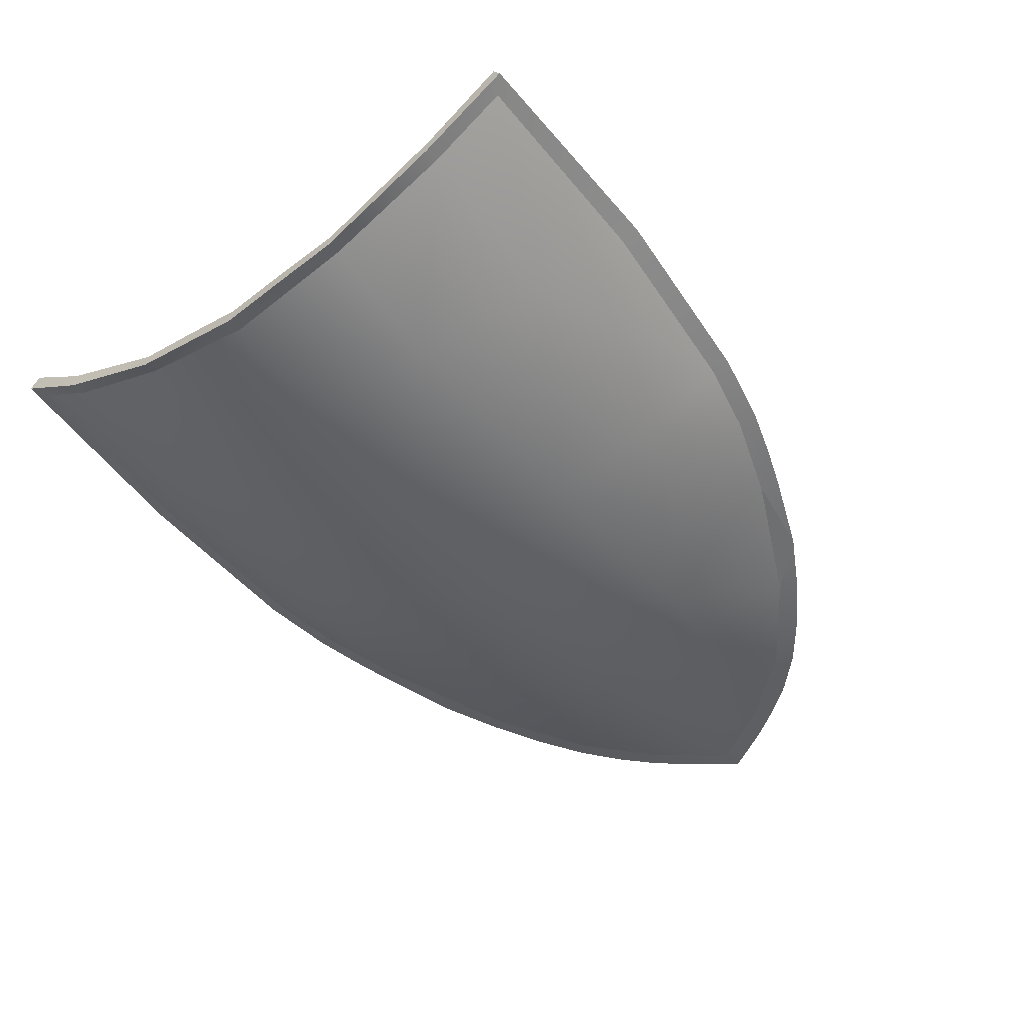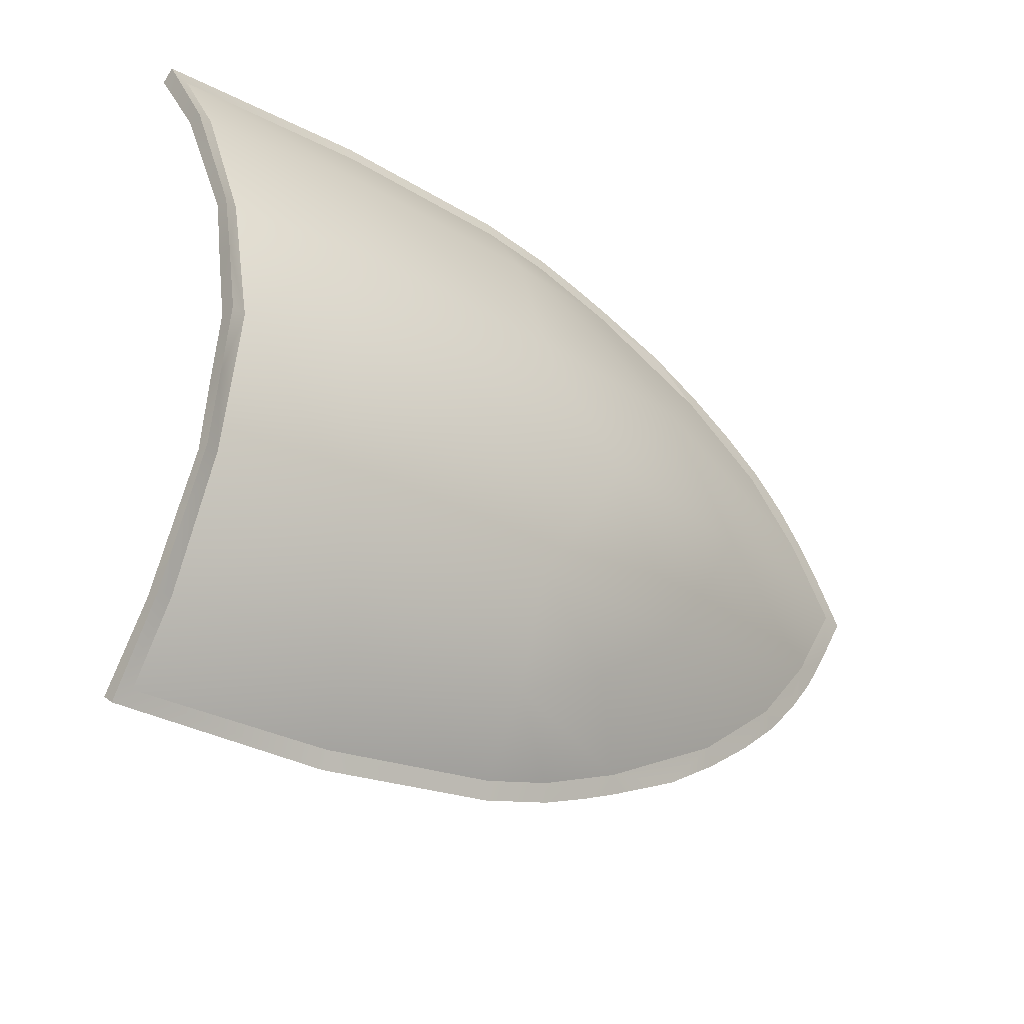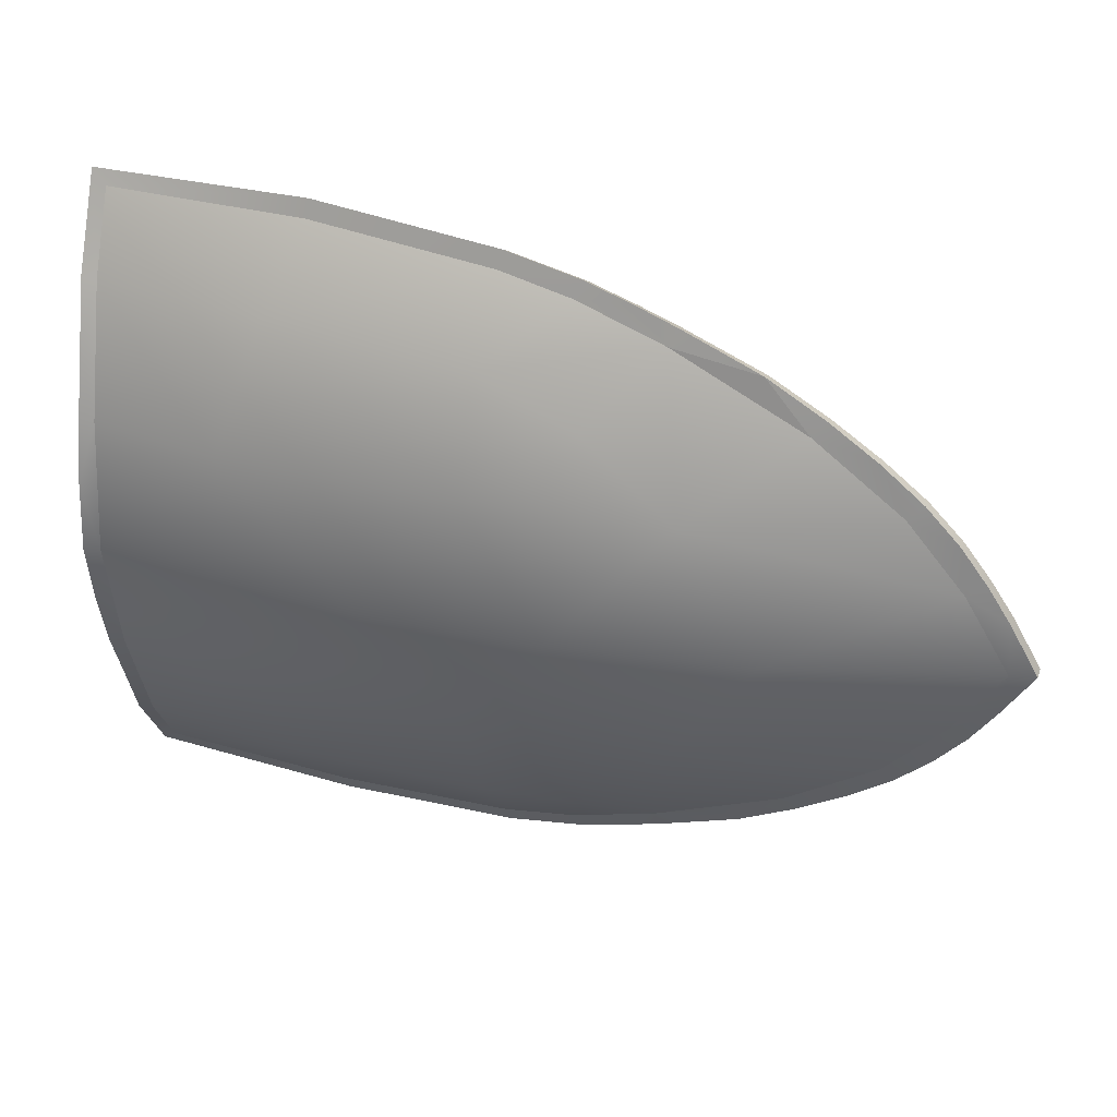
<metadata>
{"format":"obj","ext":"obj","renderer":"f3d","projection":"perspective","resolution":1024,"background":"white","views":[{"elev":-41.3,"azim":-51.0,"up":"+Y"},{"elev":-28.5,"azim":-50.4,"up":"+Z"},{"elev":36.5,"azim":8.6,"up":"+Z"}]}
</metadata>
<code>
o heater_shield_heatershield2
v 4.492 -3.39 7.37
v 7.91 -4.117 5.707
v 6.753 -3.693 6.976
v 2.592 -4.515 5.496
v 0.0053 -3.927 6.605
v 2.232 -2.91 8.163
v 0.3858 -2.518 8.562
v -5.192 -2.834 6.97
v -9.555 -0.4411 8.869
v -9.647 -1.621 6.93
v -4.347 -1.5 8.953
v -0.2032 -4.908 3.613
v 5.004 -5.296 3.613
v 10.25 -4.614 3.976
v 11.78 -4.941 2.179
v 7.101 -5.839 0.1623
v 13 -5.199 0.1623
v 11.78 -4.941 -1.854
v 5.004 -5.296 -3.288
v 10.25 -4.614 -3.651
v 7.91 -4.117 -5.383
v 4.492 -3.39 -7.046
v -9.755 -3.529 0.1623
v -6.406 -3.963 3.613
v -9.709 -2.88 3.613
v 2.592 -4.515 -5.172
v 0.0053 -3.927 -6.281
v -0.2032 -4.908 -3.288
v -5.192 -2.834 -6.645
v -6.406 -3.963 -3.288
v -9.647 -1.621 -6.606
v -9.709 -2.88 -3.288
v -6.896 -4.251 0.1623
v -2.779 -5.209 0.1623
v 1.935 -5.763 0.1623
v 2.232 -2.91 -7.838
v 0.3858 -2.518 -8.237
v -4.347 -1.5 -8.629
v -9.555 -0.4411 -8.545
v 8.246 -4.01 6.119
v 9.541 -4.286 5.241
v 10.67 -4.525 4.339
v 11.58 -4.718 3.393
v 12.28 -4.868 2.462
v 12.9 -4.999 1.529
v 13.68 -5.166 0.1623
v 12.9 -4.999 -1.205
v 12.28 -4.868 -2.179
v 11.58 -4.718 -3.068
v 10.67 -4.525 -4.015
v 9.541 -4.286 -4.917
v 8.246 -4.01 -5.794
v 6.753 -3.693 -6.651
v 4.729 -3.263 -7.486
v 3.651 -3.034 -7.883
v 2.409 -2.77 -8.287
v 0.4994 -2.364 -8.691
v -4.287 -1.322 -9.083
v -9.933 -0.2193 -8.915
v -10.05 -1.621 -6.606
v -10.06 -2.28 -4.939
v -10.09 -2.939 -3.288
v -10.17 -3.291 -1.639
v -10.19 -3.577 0.1623
v -10.17 -3.291 1.963
v -10.09 -2.939 3.613
v -10.06 -2.28 5.264
v -10.05 -1.621 6.93
v -9.933 -0.2193 9.239
v -4.287 -1.322 9.407
v 0.4994 -2.364 9.016
v 2.409 -2.77 8.611
v 3.651 -3.034 8.207
v 4.729 -3.263 7.811
v -10.08 -2.851 -1.595
v -10.09 -3.117 0.1623
v 1.962 -4.246 -3.188
v -10.03 -2.582 -3.288
v -10.01 -1.906 -4.904
v -9.981 -1.194 -6.604
v 1.15 -3.086 -6.546
v 8.311 -3.66 -5.647
v 4.794 -2.912 -7.291
v 6.826 -3.344 -6.477
v -9.879 0.1284 -8.663
v -4.216 -0.9728 -8.84
v 0.5717 -2.015 -8.46
v 2.481 -2.421 -8.067
v 3.715 -2.683 -7.676
v -9.981 -1.194 6.929
v -9.879 0.1284 8.987
v -4.216 -0.9728 9.164
v 1.15 -3.086 6.871
v 1.962 -4.246 3.512
v -10.01 -1.906 5.228
v -10.03 -2.582 3.613
v -10.08 -2.851 1.92
v 1.889 -4.588 0.1623
v 12.42 -4.747 0.1623
v 0.5717 -2.015 8.784
v 4.794 -2.912 7.615
v 2.481 -2.421 8.391
v 8.311 -3.66 5.972
v 10.73 -4.175 4.24
v 11.64 -4.368 3.321
v 12.35 -4.517 2.42
v 12.96 -4.649 1.513
v 13.75 -4.816 0.1623
v 12.96 -4.649 -1.188
v 12.35 -4.517 -2.096
v 11.64 -4.368 -2.996
v 10.73 -4.175 -3.916
v 9.606 -3.935 -4.795
v 6.826 -3.344 6.801
v 9.606 -3.935 5.12
v 3.715 -2.683 8
v -0.9577 -3.339 -2.349
v -0.6743 -1.979 -2.349
v -0.9553 -3.311 -2.615
v -0.6743 -1.979 -2.617
v 0.005 1.085 -2.349
v 0.0344 1.217 -2.618
v 0.0344 1.217 -2.133
v 0.0989 1.508 -2.162
v 0.0989 1.508 2.486
v 0.0344 1.217 2.458
v 0.0344 1.217 2.943
v 0.005 1.085 2.674
v -0.6743 -1.979 2.941
v -0.6743 -1.979 2.674
v -0.9553 -3.311 2.94
v -0.9577 -3.339 2.674
v -1.4 -4.283 3.166
v -1.154 -3.411 2.443
v -1.4 -4.283 2.443
v -1.115 -3.32 3.166
v -0.0375 -4.274 2.443
v 0.2251 -3.822 3.166
v -0.0375 -4.274 3.166
v 0.1768 -4.014 2.443
v 0.4185 -0.2862 2.695
v 0.483 0.0048 -2.381
v 0.483 0.0048 2.695
v 0.4185 -0.2862 -2.381
v -0.2008 0.1564 2.695
v -0.2653 -0.1346 -2.381
v -0.2653 -0.1346 2.695
v -0.2008 0.1564 -2.381
v 0.7182 1.066 -2.133
v 0.7182 1.066 2.458
v 0.7827 1.357 2.486
v 0.7827 1.357 -2.162
v 0.6888 0.9331 -2.349
v 0.7182 1.066 -2.618
v 0.6889 0.9331 2.674
v 0.7182 1.066 2.943
v -1.4 -4.283 -2.119
v 0.1768 -4.014 -2.118
v -1.154 -3.411 -2.118
v -0.0375 -4.274 -2.119
v -0.0375 -4.274 -2.841
v -1.115 -3.32 -2.841
v 0.225 -3.822 -2.841
v -1.4 -4.283 -2.841
v 0.1068 -3.692 -2.615
v 0.0096 -2.131 -2.349
v 0.1044 -3.72 -2.349
v 0.0096 -2.131 -2.617
v 0.0096 -2.131 2.941
v 0.0096 -2.131 2.674
v 0.1068 -3.692 2.94
v 0.1044 -3.72 2.674
v 4.492 -3.39 7.37
v 7.91 -4.117 5.707
v 6.753 -3.693 6.976
v 2.232 -2.91 8.163
v 0.3858 -2.518 8.562
v 0.0053 -3.927 6.605
v -5.192 -2.834 6.97
v -9.555 -0.4411 8.869
v -9.647 -1.621 6.93
v 5.004 -5.296 3.613
v 2.592 -4.515 5.496
v -0.2032 -4.908 3.613
v 11.78 -4.941 2.179
v 7.101 -5.839 0.1623
v 13 -5.199 0.1623
v 10.25 -4.614 -3.651
v 11.78 -4.941 -1.854
v 5.004 -5.296 -3.288
v -9.755 -3.529 0.1623
v -6.406 -3.963 3.613
v -9.709 -2.88 3.613
v 2.592 -4.515 -5.172
v 0.0053 -3.927 -6.281
v 4.492 -3.39 -7.046
v -6.406 -3.963 -3.288
v -5.192 -2.834 -6.645
v -0.2032 -4.908 -3.288
v 9.541 -4.286 5.241
v 10.25 -4.614 3.976
v 10.67 -4.525 4.339
v 9.541 -4.286 -4.917
v 7.91 -4.117 -5.383
v 8.246 -4.01 -5.794
v 2.232 -2.91 -7.838
v 2.409 -2.77 -8.287
v 3.651 -3.034 -7.883
v 0.3858 -2.518 -8.237
v -4.347 -1.5 -8.629
v 0.4994 -2.364 -8.691
v -9.555 -0.4411 -8.545
v -9.933 -0.2193 -8.915
v -4.287 -1.322 -9.083
v -9.647 -1.621 -6.606
v -10.06 -2.28 -4.939
v -10.05 -1.621 -6.606
v -9.709 -2.88 -3.288
v -10.17 -3.291 -1.639
v -10.09 -2.939 -3.288
v -4.347 -1.5 8.953
v 0.4994 -2.364 9.016
v -4.287 -1.322 9.407
v -10.08 -2.851 -1.595
v -10.09 -3.117 0.1623
v 1.962 -4.246 -3.188
v 4.794 -2.912 -7.291
v 1.15 -3.086 -6.546
v 8.311 -3.66 -5.647
v -9.879 0.1284 -8.663
v -9.981 -1.194 -6.604
v -4.216 -0.9728 -8.84
v -9.981 -1.194 6.929
v -9.879 0.1284 8.987
v -4.216 -0.9728 9.164
v -10.03 -2.582 3.613
v -10.01 -1.906 5.228
v 1.962 -4.246 3.512
v 4.794 -2.912 7.615
v 0.5717 -2.015 8.784
v 2.481 -2.421 8.391
v 12.35 -4.517 2.42
v 12.42 -4.747 0.1623
v 11.64 -4.368 3.321
v 9.606 -3.935 5.12
v 10.73 -4.175 4.24
v 8.311 -3.66 5.972
v -0.9577 -3.339 -2.349
v -0.6743 -1.979 -2.349
v -0.9553 -3.311 -2.615
v 0.005 1.085 -2.349
v 0.0344 1.217 -2.618
v -0.6743 -1.979 -2.617
v 0.0344 1.217 -2.133
v 0.0989 1.508 2.486
v 0.0989 1.508 -2.162
v 0.0344 1.217 2.458
v 0.005 1.085 2.674
v 0.0344 1.217 2.943
v -0.6743 -1.979 2.674
v -0.9553 -3.311 2.94
v -0.6743 -1.979 2.941
v -1.4 -4.283 3.166
v -1.154 -3.411 2.443
v -1.4 -4.283 2.443
v -0.0375 -4.274 2.443
v 0.2251 -3.822 3.166
v -0.0375 -4.274 3.166
v 0.4185 -0.2862 2.695
v 0.483 0.0048 -2.381
v 0.483 0.0048 2.695
v -0.2008 0.1564 2.695
v -0.2653 -0.1346 -2.381
v -0.2653 -0.1346 2.695
v -1.4 -4.283 -2.119
v 0.1768 -4.014 -2.118
v -1.154 -3.411 -2.118
v -0.0375 -4.274 -2.841
v -1.115 -3.32 -2.841
v 0.225 -3.822 -2.841
v 0.1068 -3.692 -2.615
v 0.0096 -2.131 -2.349
v 0.1044 -3.72 -2.349
v 0.7182 1.066 -2.618
v 0.6888 0.9331 -2.349
v 0.0096 -2.131 -2.617
v 0.7827 1.357 -2.162
v 0.7182 1.066 2.458
v 0.7182 1.066 -2.133
v 0.7827 1.357 2.486
v 0.7182 1.066 2.943
v 0.6889 0.9331 2.674
v 0.1068 -3.692 2.94
v 0.0096 -2.131 2.674
v 0.0096 -2.131 2.941
v 10.73 -4.175 -3.916
v 11.58 -4.718 -3.068
v 10.67 -4.525 -4.015
v 12.35 -4.517 -2.096
v 12.9 -4.999 -1.205
v 12.28 -4.868 -2.179
v 12.9 -4.999 1.529
v 13.75 -4.816 0.1623
v 12.96 -4.649 1.513
f 1 2 3
f 4 1 5
f 6 5 1
f 6 7 5
f 8 9 10
f 8 11 9
f 7 11 8
f 8 5 7
f 8 12 5
f 4 5 12
f 13 4 12
f 1 4 13
f 1 13 2
f 14 2 13
f 14 13 15
f 15 13 16
f 15 16 17
f 18 17 16
f 18 16 19
f 20 18 19
f 20 19 21
f 22 21 19
f 23 24 25
f 24 10 25
f 24 8 10
f 24 12 8
f 22 19 26
f 26 27 22
f 27 26 28
f 27 28 29
f 30 29 28
f 29 30 31
f 30 32 31
f 30 23 32
f 33 23 30
f 33 24 23
f 33 34 24
f 24 34 12
f 34 35 12
f 13 12 35
f 13 35 16
f 19 16 35
f 28 19 35
f 28 26 19
f 33 30 34
f 30 28 34
f 34 28 35
f 27 36 22
f 27 37 36
f 29 37 27
f 29 38 37
f 38 29 39
f 29 31 39
f 3 2 40
f 2 41 40
f 2 14 41
f 41 14 42
f 14 43 42
f 14 15 43
f 43 15 44
f 15 45 44
f 15 17 45
f 45 17 46
f 17 47 46
f 17 18 47
f 47 18 48
f 18 49 48
f 18 20 49
f 49 20 50
f 20 51 50
f 20 21 51
f 51 21 52
f 21 53 52
f 21 22 53
f 53 22 54
f 22 55 54
f 22 36 55
f 36 56 55
f 36 37 56
f 37 57 56
f 37 38 57
f 38 58 57
f 38 39 58
f 39 59 58
f 39 31 59
f 59 31 60
f 31 61 60
f 31 32 61
f 61 32 62
f 32 63 62
f 32 23 63
f 63 23 64
f 23 65 64
f 23 25 65
f 65 25 66
f 25 67 66
f 25 10 67
f 67 10 68
f 10 69 68
f 10 9 69
f 9 70 69
f 9 11 70
f 11 71 70
f 11 7 71
f 7 72 71
f 7 6 72
f 6 73 72
f 6 1 73
f 74 73 1
f 74 1 3
f 75 76 77
f 75 77 78
f 79 78 77
f 79 77 80
f 80 77 81
f 82 81 77
f 83 81 82
f 83 82 84
f 85 80 86
f 80 81 86
f 87 86 81
f 87 81 83
f 88 87 83
f 88 83 89
f 90 91 92
f 90 92 93
f 90 93 94
f 90 94 95
f 96 95 94
f 96 94 97
f 76 97 94
f 76 94 98
f 77 76 98
f 99 77 98
f 99 98 94
f 100 93 92
f 101 100 102
f 101 93 100
f 103 93 101
f 103 94 93
f 103 104 94
f 105 94 104
f 105 99 94
f 106 99 105
f 106 107 99
f 108 99 107
f 108 109 99
f 110 99 109
f 110 111 99
f 111 77 99
f 111 112 77
f 82 77 112
f 113 82 112
f 103 101 114
f 115 104 103
f 116 101 102
f 117 118 119
f 118 120 119
f 118 121 120
f 121 122 120
f 121 123 122
f 122 123 124
f 123 125 124
f 123 126 125
f 126 127 125
f 126 128 127
f 128 129 127
f 128 130 129
f 130 131 129
f 130 132 131
f 133 134 135
f 133 136 134
f 137 138 139
f 137 140 138
f 141 142 143
f 141 144 142
f 145 146 147
f 145 148 146
f 126 149 150
f 126 123 149
f 151 124 125
f 151 152 124
f 147 144 141
f 147 146 144
f 143 148 145
f 143 142 148
f 149 121 153
f 149 123 121
f 154 124 152
f 154 122 124
f 128 150 155
f 128 126 150
f 156 125 127
f 156 151 125
f 157 158 159
f 157 160 158
f 161 162 163
f 161 164 162
f 135 140 137
f 135 134 140
f 139 136 133
f 139 138 136
f 165 166 167
f 168 166 165
f 168 153 166
f 154 153 168
f 154 152 153
f 153 152 149
f 152 150 149
f 152 151 150
f 151 155 150
f 151 156 155
f 169 155 156
f 169 170 155
f 171 170 169
f 171 172 170
f 164 159 162
f 164 157 159
f 160 163 158
f 160 161 163
f 119 168 165
f 119 120 168
f 120 154 168
f 120 122 154
f 155 130 128
f 155 170 130
f 170 132 130
f 170 172 132
f 69 92 91
f 70 92 69
f 70 100 92
f 71 100 70
f 71 72 100
f 72 102 100
f 72 73 102
f 73 116 102
f 73 101 116
f 74 101 73
f 74 3 101
f 59 80 85
f 60 80 59
f 60 61 80
f 61 79 80
f 61 78 79
f 62 78 61
f 62 63 78
f 63 75 78
f 63 76 75
f 64 76 63
f 64 65 76
f 65 97 76
f 65 96 97
f 66 96 65
f 66 67 96
f 96 67 95
f 67 90 95
f 67 68 90
f 69 90 68
f 69 91 90
f 166 117 167
f 166 118 117
f 153 118 166
f 153 121 118
f 112 49 50
f 111 49 112
f 111 110 49
f 49 110 48
f 110 47 48
f 110 109 47
f 108 47 109
f 108 46 47
f 85 86 59
f 86 58 59
f 86 87 58
f 87 57 58
f 87 56 57
f 88 56 87
f 88 55 56
f 89 55 88
f 89 83 55
f 83 54 55
f 83 53 54
f 84 53 83
f 84 82 53
f 82 52 53
f 82 51 52
f 113 51 82
f 113 112 51
f 112 50 51
f 129 156 127
f 129 169 156
f 131 169 129
f 131 171 169
f 158 163 165
f 163 119 165
f 163 162 119
f 162 117 119
f 162 159 117
f 159 167 117
f 159 158 167
f 158 165 167
f 172 171 140
f 138 140 171
f 138 171 131
f 136 138 131
f 136 131 132
f 134 136 132
f 134 132 172
f 172 140 134
f 3 114 101
f 3 103 114
f 40 103 3
f 40 41 103
f 41 115 103
f 41 104 115
f 42 104 41
f 42 43 104
f 43 105 104
f 43 106 105
f 44 106 43
f 44 45 106
f 106 45 107
f 45 108 107
f 45 46 108
f 173 174 175
f 4 173 5
f 6 5 173
f 176 177 178
f 179 180 181
f 179 11 180
f 177 11 179
f 179 178 177
f 179 12 178
f 4 178 12
f 182 183 184
f 173 183 182
f 173 182 174
f 14 174 182
f 14 182 15
f 15 182 16
f 185 186 187
f 18 187 186
f 18 186 19
f 188 189 190
f 188 190 21
f 22 21 190
f 191 192 193
f 192 181 193
f 192 179 181
f 192 184 179
f 22 190 26
f 194 195 196
f 195 194 28
f 195 28 29
f 197 198 199
f 198 197 31
f 197 32 31
f 197 191 32
f 33 191 197
f 33 192 191
f 33 34 192
f 192 34 184
f 34 35 184
f 182 184 35
f 182 35 186
f 190 186 35
f 199 190 35
f 199 194 190
f 33 197 34
f 197 199 34
f 34 199 35
f 195 36 196
f 195 37 36
f 198 37 195
f 198 38 37
f 38 198 39
f 198 31 39
f 175 174 40
f 174 41 40
f 174 14 41
f 200 201 202
f 201 43 202
f 201 185 43
f 43 185 44
f 185 45 44
f 185 187 45
f 45 187 46
f 187 47 46
f 187 189 47
f 47 189 48
f 189 49 48
f 189 188 49
f 49 188 50
f 188 51 50
f 188 21 51
f 203 204 205
f 204 53 205
f 204 196 53
f 53 196 54
f 196 55 54
f 196 36 55
f 206 207 208
f 206 37 207
f 37 57 207
f 209 210 211
f 210 58 211
f 210 39 58
f 212 213 214
f 212 31 213
f 213 31 60
f 215 216 217
f 215 32 216
f 216 32 62
f 218 219 220
f 218 191 219
f 219 191 64
f 191 65 64
f 191 193 65
f 65 193 66
f 193 67 66
f 193 181 67
f 67 181 68
f 181 69 68
f 181 180 69
f 180 70 69
f 180 11 70
f 221 222 223
f 221 177 222
f 177 72 222
f 177 176 72
f 176 73 72
f 176 173 73
f 74 73 173
f 74 173 175
f 224 225 226
f 224 226 78
f 79 78 226
f 79 226 80
f 80 226 81
f 82 81 226
f 227 228 229
f 227 229 84
f 230 231 232
f 231 228 232
f 87 232 228
f 87 228 227
f 88 87 227
f 88 227 89
f 233 234 235
f 233 235 93
f 233 93 94
f 233 94 95
f 236 237 238
f 236 238 97
f 225 97 238
f 225 238 98
f 226 225 98
f 99 226 98
f 99 98 238
f 100 93 235
f 239 240 241
f 239 93 240
f 103 93 239
f 103 238 93
f 103 104 238
f 105 238 104
f 105 99 238
f 242 243 244
f 242 107 243
f 108 243 107
f 108 109 243
f 110 243 109
f 110 111 243
f 111 226 243
f 111 112 226
f 229 226 112
f 113 229 112
f 103 239 114
f 245 246 247
f 116 239 241
f 248 249 250
f 249 120 250
f 249 121 120
f 251 252 253
f 251 123 252
f 252 123 124
f 254 255 256
f 254 126 255
f 126 127 255
f 257 258 259
f 258 129 259
f 258 130 129
f 260 261 262
f 260 132 261
f 263 264 265
f 263 136 264
f 266 267 268
f 266 140 267
f 269 270 271
f 269 144 270
f 272 273 274
f 272 148 273
f 257 149 150
f 257 254 149
f 151 256 255
f 151 152 256
f 274 144 269
f 274 273 144
f 271 148 272
f 271 270 148
f 149 251 153
f 149 254 251
f 154 256 152
f 154 252 256
f 258 150 155
f 258 257 150
f 156 255 259
f 156 151 255
f 275 276 277
f 275 160 276
f 278 279 280
f 278 164 279
f 265 140 266
f 265 264 140
f 268 136 263
f 268 267 136
f 281 282 283
f 168 282 281
f 168 153 282
f 284 285 286
f 284 152 285
f 285 152 149
f 287 288 289
f 287 151 288
f 151 155 288
f 290 291 292
f 169 292 291
f 169 170 292
f 293 294 295
f 293 172 294
f 164 277 279
f 164 275 277
f 160 280 276
f 160 278 280
f 250 286 281
f 250 253 286
f 253 284 286
f 253 252 284
f 292 260 258
f 292 294 260
f 294 132 260
f 294 172 132
f 69 235 234
f 223 235 69
f 223 240 235
f 222 240 223
f 222 72 240
f 72 241 240
f 72 73 241
f 73 116 241
f 73 239 116
f 74 239 73
f 74 175 239
f 213 231 230
f 217 231 213
f 217 216 231
f 216 79 231
f 216 78 79
f 220 78 216
f 220 219 78
f 219 224 78
f 219 225 224
f 64 225 219
f 64 65 225
f 65 97 225
f 65 236 97
f 66 236 65
f 66 67 236
f 236 67 237
f 67 233 237
f 67 68 233
f 69 233 68
f 69 234 233
f 282 248 283
f 282 249 248
f 285 249 282
f 285 251 249
f 296 297 298
f 111 297 296
f 111 110 297
f 297 110 48
f 299 300 301
f 299 109 300
f 108 300 109
f 108 46 300
f 230 232 213
f 232 214 213
f 232 87 214
f 87 211 214
f 87 207 211
f 88 207 87
f 88 208 207
f 89 208 88
f 89 227 208
f 227 54 208
f 227 53 54
f 84 53 227
f 84 229 53
f 229 205 53
f 229 203 205
f 113 203 229
f 113 296 203
f 296 298 203
f 262 291 259
f 262 295 291
f 261 295 262
f 261 293 295
f 276 280 281
f 280 250 281
f 280 279 250
f 279 248 250
f 279 277 248
f 277 283 248
f 277 276 283
f 276 281 283
f 172 293 140
f 267 140 293
f 267 293 261
f 136 267 261
f 136 261 132
f 264 136 132
f 264 132 172
f 172 140 264
f 175 114 239
f 175 247 114
f 40 247 175
f 40 200 247
f 200 245 247
f 200 246 245
f 202 246 200
f 202 43 246
f 43 244 246
f 43 242 244
f 44 242 43
f 44 45 242
f 242 45 107
f 302 303 304
f 302 46 303

</code>
